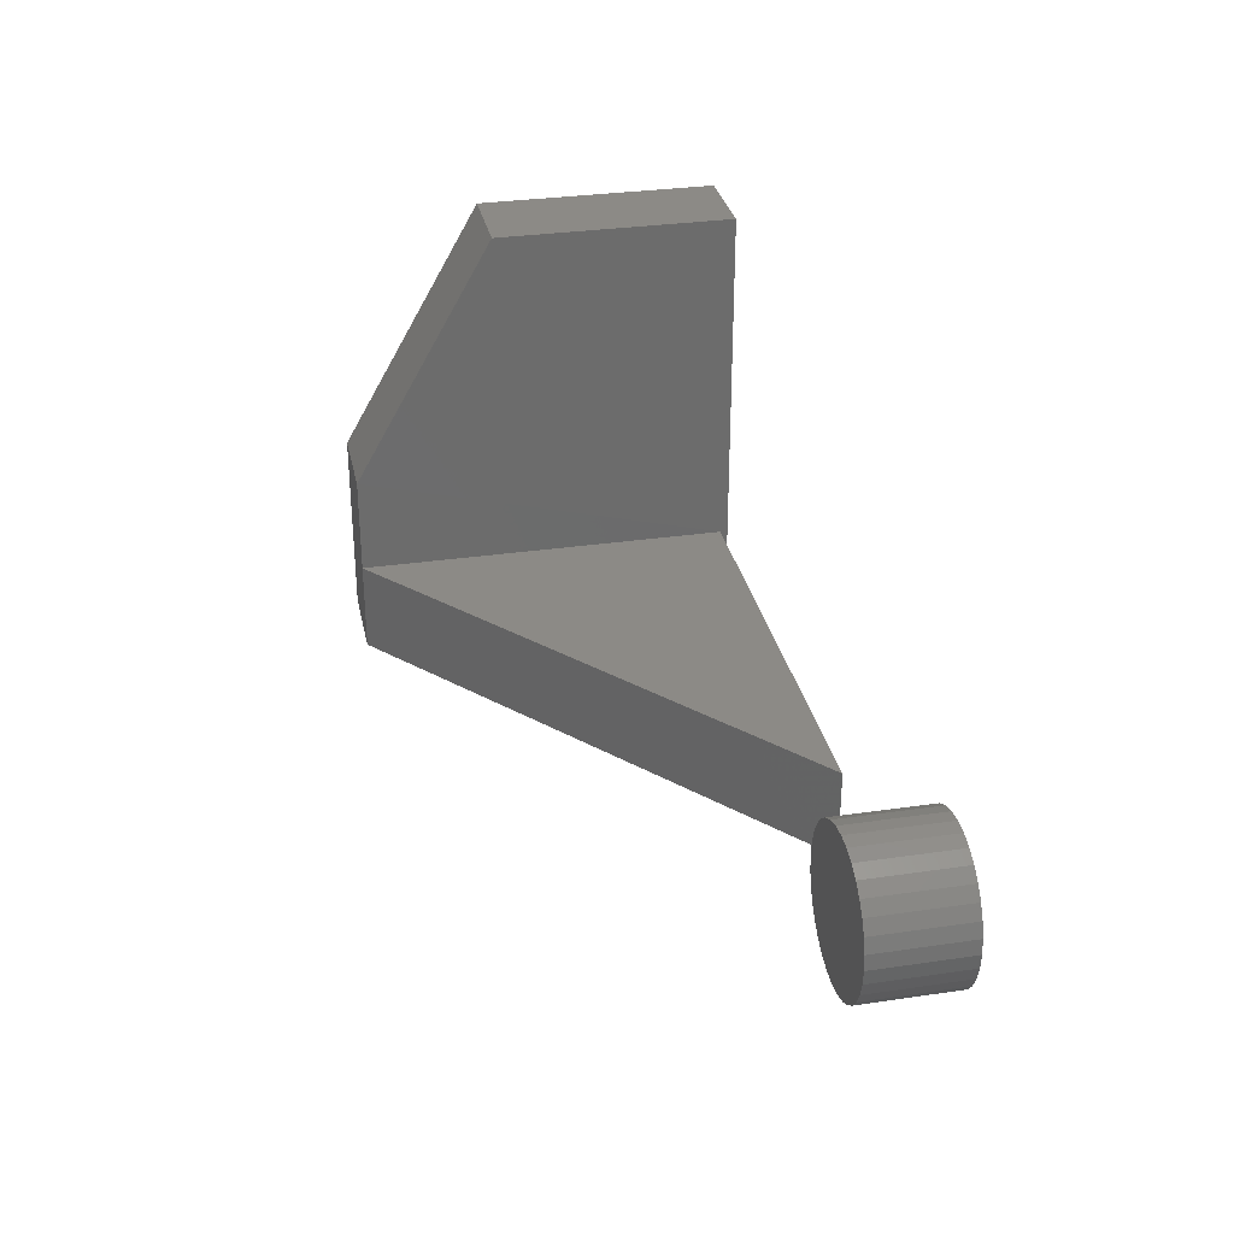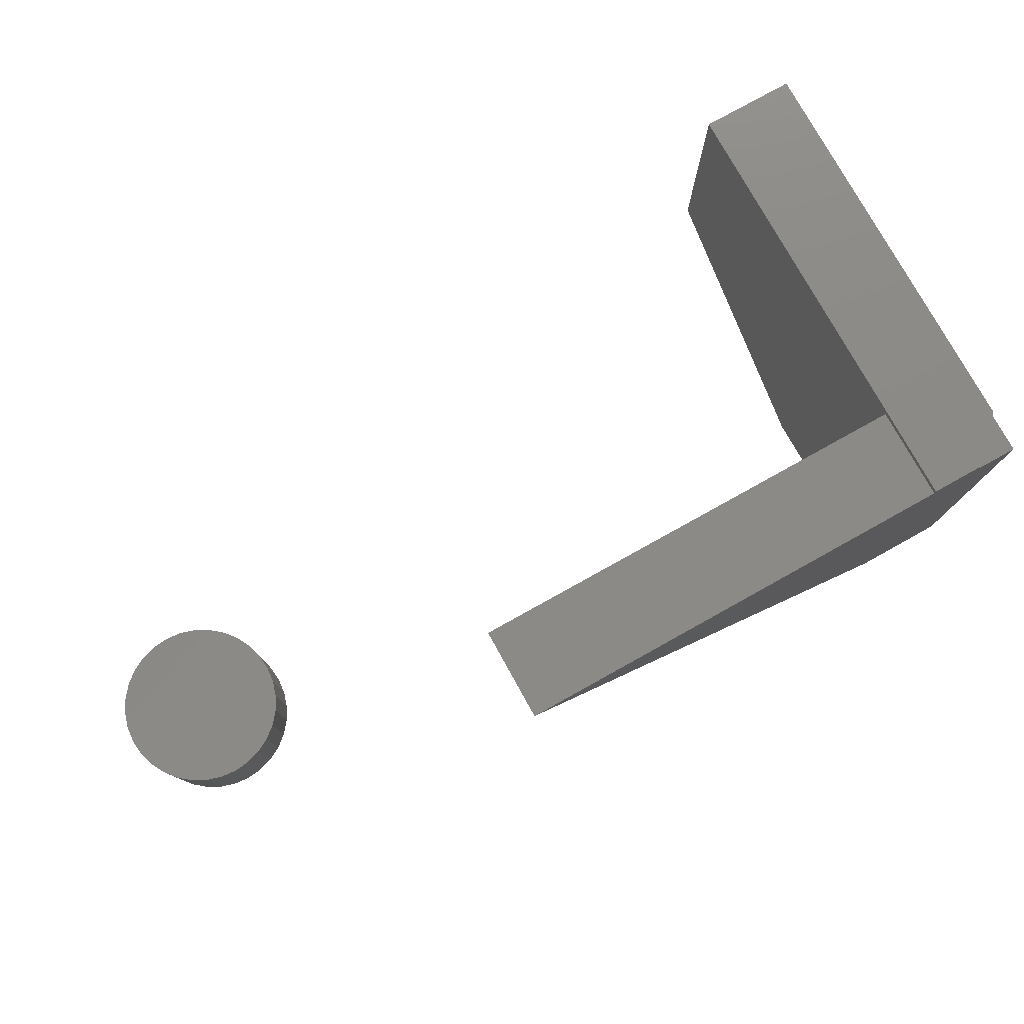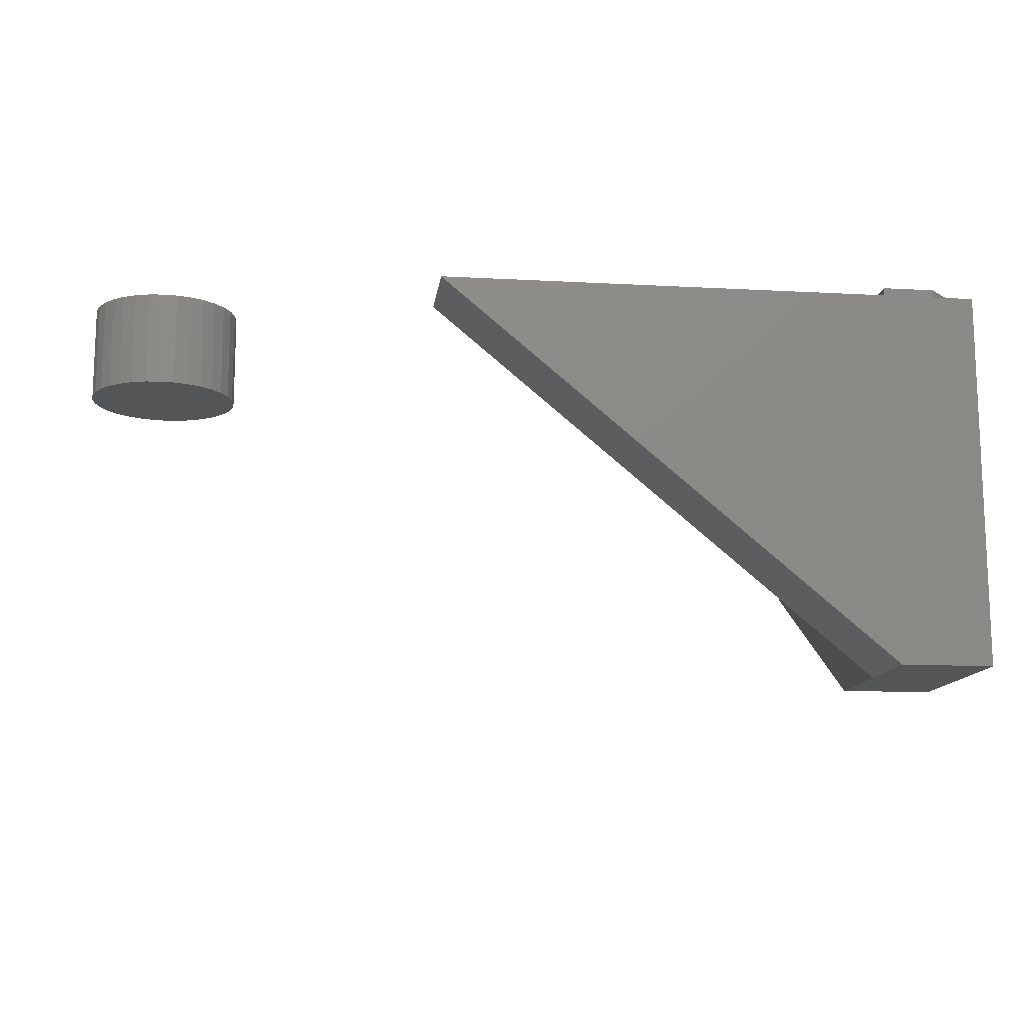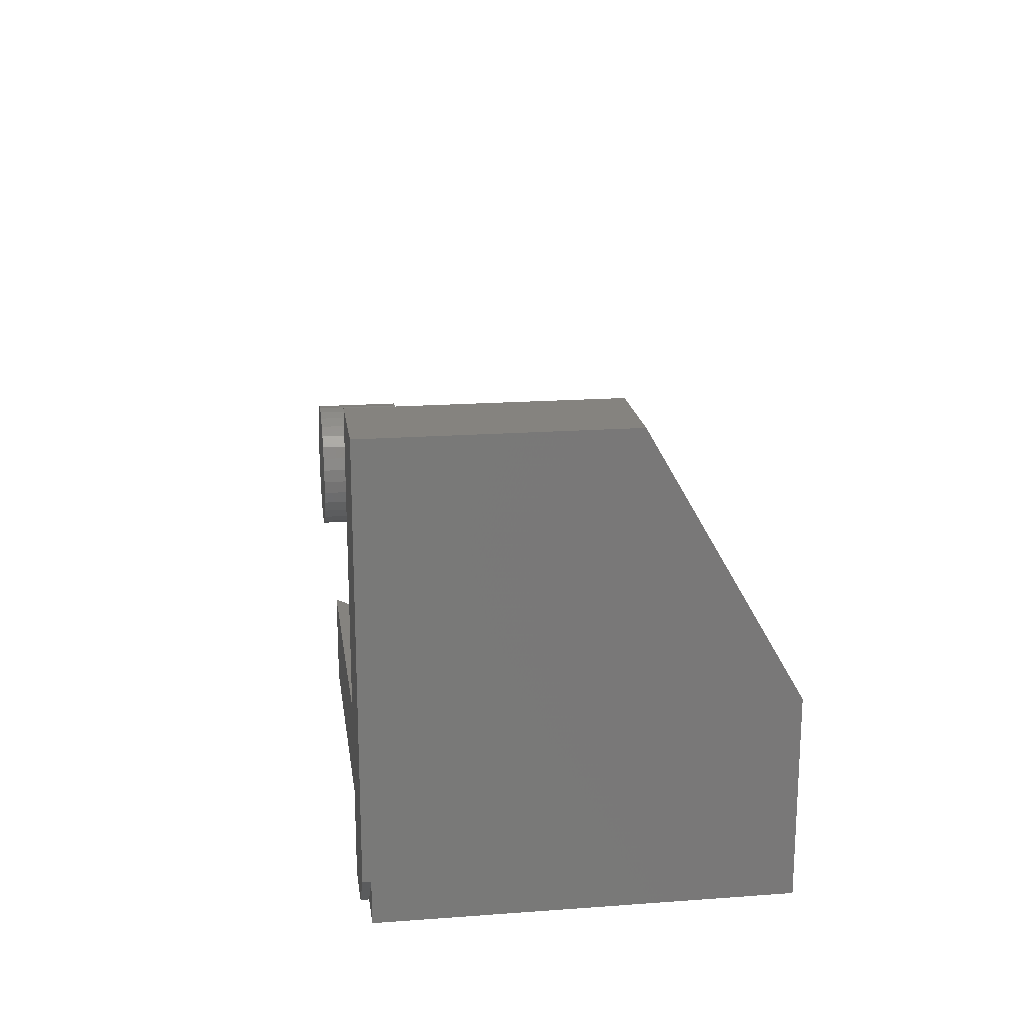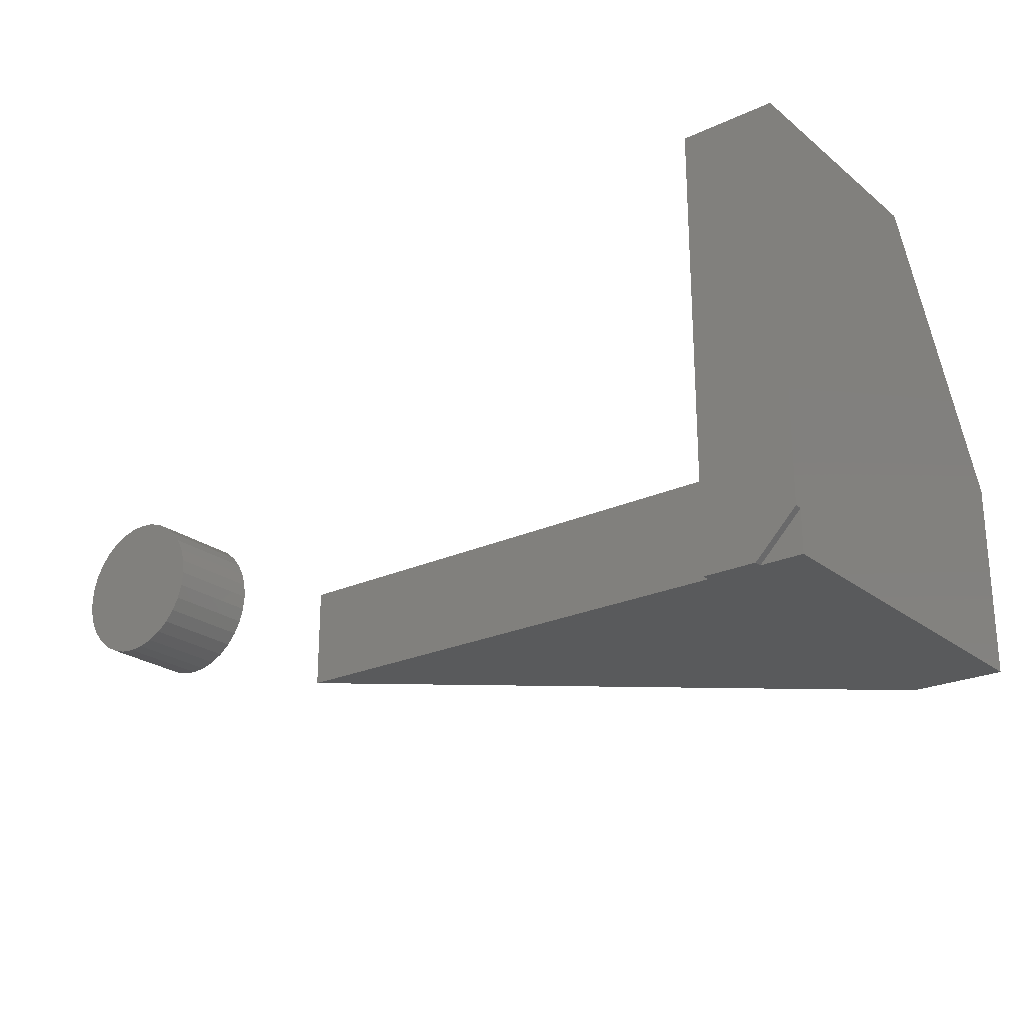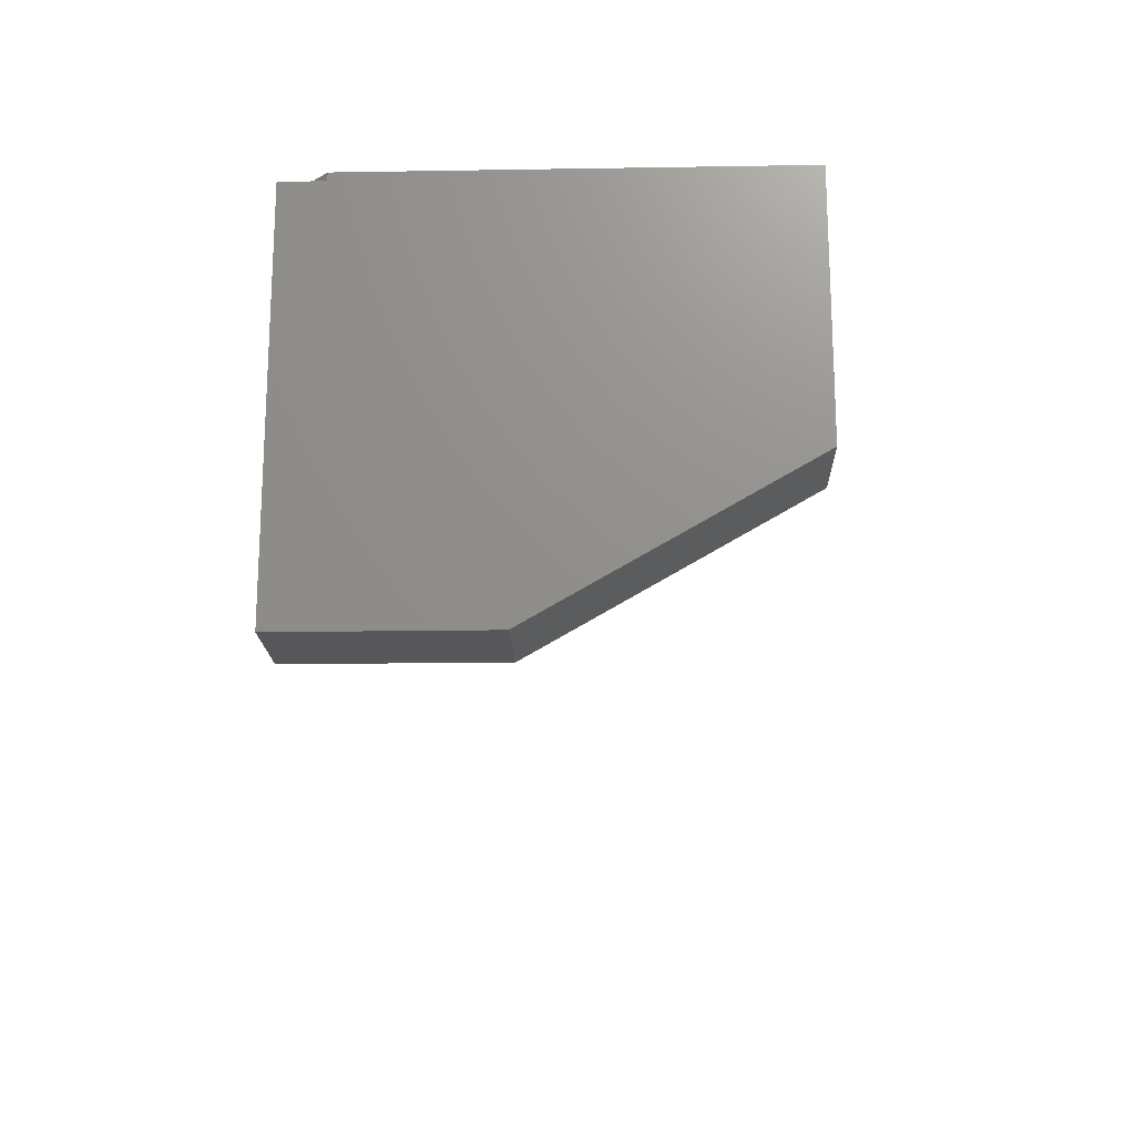
<metadata>
{"format":"stl","ext":"stl","renderer":"f3d","projection":"perspective","resolution":1024,"background":"white","views":[{"elev":31.3,"azim":78.2,"up":"+Z"},{"elev":77.9,"azim":150.9,"up":"+Y"},{"elev":-13.1,"azim":172.9,"up":"+Y"},{"elev":18.8,"azim":-97.9,"up":"+Z"},{"elev":-23.6,"azim":-142.3,"up":"+Z"},{"elev":-17.9,"azim":-88.2,"up":"+Y"}]}
</metadata>
<code>
# stl→obj: 85 verts, 162 faces
v 0.07031 -0.1794 0.3359
v 0 -0.1794 0.3359
v 0.07031 -0.2891 0.145
v 0 -0.2891 0.145
v 0 -0.2891 0
v 0 -0.001398 0
v 0.03125 -0.001398 0
v 0.07031 -0.001398 0
v 0.4141 -0.001398 0
v 0.06974 -0.2891 0
v 0.03125 0.004441 0
v 0.07031 0.004441 -1.797e-17
v 0.06974 -0.2891 0.07031
v 0 -0.06275 0.3359
v 0 0.004441 0.03125
v 0 -0.001398 0.03125
v 0 0.004441 0.3359
v 0.07031 0.004441 0.3359
v 0.4141 -0.001398 0.07031
v 0.07031 -0.001398 0.07031
v 0.07031 -0.06275 0.3359
v 0.6129 -0.07031 0.1805
v 0.6345 -0.07031 0.1805
v 0.6237 -0.07031 0.1816
v 0.6025 -0.07031 0.1774
v 0.6448 -0.07031 0.1774
v 0.593 -0.07031 0.1723
v 0.6544 -0.07031 0.1723
v 0.5846 -0.07031 0.1654
v 0.6628 -0.07031 0.1654
v 0.5777 -0.07031 0.157
v 0.6696 -0.07031 0.157
v 0.5726 -0.07031 0.1475
v 0.6747 -0.07031 0.1475
v 0.6747 -0.07031 0.1052
v 0.5777 -0.07031 0.09561
v 0.6696 -0.07031 0.09561
v 0.5846 -0.07031 0.08724
v 0.6628 -0.07031 0.08724
v 0.593 -0.07031 0.08037
v 0.6544 -0.07031 0.08037
v 0.6025 -0.07031 0.07526
v 0.6448 -0.07031 0.07526
v 0.6129 -0.07031 0.07211
v 0.6345 -0.07031 0.07211
v 0.6237 -0.07031 0.07105
v 0.6779 -0.07031 0.1371
v 0.5695 -0.07031 0.1371
v 0.6789 -0.07031 0.1263
v 0.5684 -0.07031 0.1263
v 0.6779 -0.07031 0.1155
v 0.5695 -0.07031 0.1155
v 0.5726 -0.07031 0.1052
v 0.6237 0 0.1816
v 0.6345 0 0.1805
v 0.6129 0 0.1805
v 0.6025 0 0.1774
v 0.6448 0 0.1774
v 0.593 0 0.1723
v 0.6544 0 0.1723
v 0.5846 0 0.1654
v 0.6628 0 0.1654
v 0.5777 0 0.157
v 0.6696 0 0.157
v 0.5726 0 0.1475
v 0.6747 0 0.1475
v 0.6696 0 0.09561
v 0.5777 0 0.09561
v 0.6747 0 0.1052
v 0.5846 0 0.08724
v 0.6628 0 0.08724
v 0.593 0 0.08037
v 0.6544 0 0.08037
v 0.6025 0 0.07526
v 0.6448 0 0.07526
v 0.6129 0 0.07211
v 0.6345 0 0.07211
v 0.6237 0 0.07105
v 0.5726 0 0.1052
v 0.5695 0 0.1155
v 0.6779 0 0.1155
v 0.5684 0 0.1263
v 0.6789 0 0.1263
v 0.5695 0 0.1371
v 0.6779 0 0.1371
f 1 2 3
f 3 2 4
f 5 6 7
f 5 7 8
f 5 8 9
f 5 9 10
f 7 11 8
f 8 11 12
f 5 10 4
f 4 10 13
f 4 13 3
f 2 14 4
f 15 16 17
f 17 16 14
f 14 16 4
f 16 6 4
f 4 6 5
f 17 18 15
f 15 18 12
f 15 12 11
f 19 9 20
f 20 9 8
f 7 6 16
f 13 19 20
f 3 21 1
f 20 3 13
f 18 21 3
f 18 3 20
f 18 20 8
f 18 8 12
f 7 16 11
f 11 16 15
f 13 10 19
f 19 10 9
f 21 14 1
f 1 14 2
f 18 17 21
f 21 17 14
f 22 23 24
f 23 22 25
f 23 25 26
f 26 25 27
f 26 27 28
f 28 27 29
f 28 29 30
f 30 29 31
f 30 31 32
f 32 31 33
f 32 33 34
f 35 36 37
f 37 36 38
f 37 38 39
f 39 38 40
f 39 40 41
f 41 40 42
f 41 42 43
f 43 42 44
f 43 44 45
f 45 44 46
f 34 33 47
f 47 33 48
f 47 48 49
f 49 48 50
f 49 50 51
f 51 50 52
f 51 52 35
f 35 52 53
f 35 53 36
f 54 55 56
f 57 56 55
f 58 57 55
f 59 57 58
f 60 59 58
f 61 59 60
f 62 61 60
f 63 61 62
f 64 63 62
f 65 63 64
f 66 65 64
f 67 68 69
f 70 68 67
f 71 70 67
f 72 70 71
f 73 72 71
f 74 72 73
f 75 74 73
f 76 74 75
f 77 76 75
f 78 76 77
f 68 79 69
f 69 79 80
f 69 80 81
f 81 80 82
f 81 82 83
f 83 82 84
f 83 84 85
f 85 84 65
f 85 65 66
f 83 49 81
f 81 49 51
f 81 51 69
f 69 51 35
f 69 35 67
f 67 35 37
f 67 37 71
f 71 37 39
f 71 39 73
f 73 39 41
f 73 41 75
f 75 41 43
f 75 43 77
f 77 43 45
f 77 45 78
f 78 45 46
f 78 46 76
f 76 46 44
f 76 44 74
f 74 44 42
f 74 42 72
f 72 42 40
f 72 40 70
f 70 40 38
f 70 38 68
f 68 38 36
f 68 36 79
f 79 36 53
f 79 53 80
f 80 53 52
f 80 52 82
f 82 52 50
f 82 50 84
f 84 50 48
f 84 48 65
f 65 48 33
f 65 33 63
f 63 33 31
f 63 31 61
f 61 31 29
f 61 29 59
f 59 29 27
f 59 27 57
f 57 27 25
f 57 25 56
f 56 25 22
f 56 22 54
f 54 22 24
f 54 24 55
f 55 24 23
f 55 23 58
f 58 23 26
f 58 26 60
f 60 26 28
f 60 28 62
f 62 28 30
f 62 30 64
f 64 30 32
f 64 32 66
f 66 32 34
f 66 34 85
f 85 34 47
f 85 47 83
f 83 47 49

</code>
